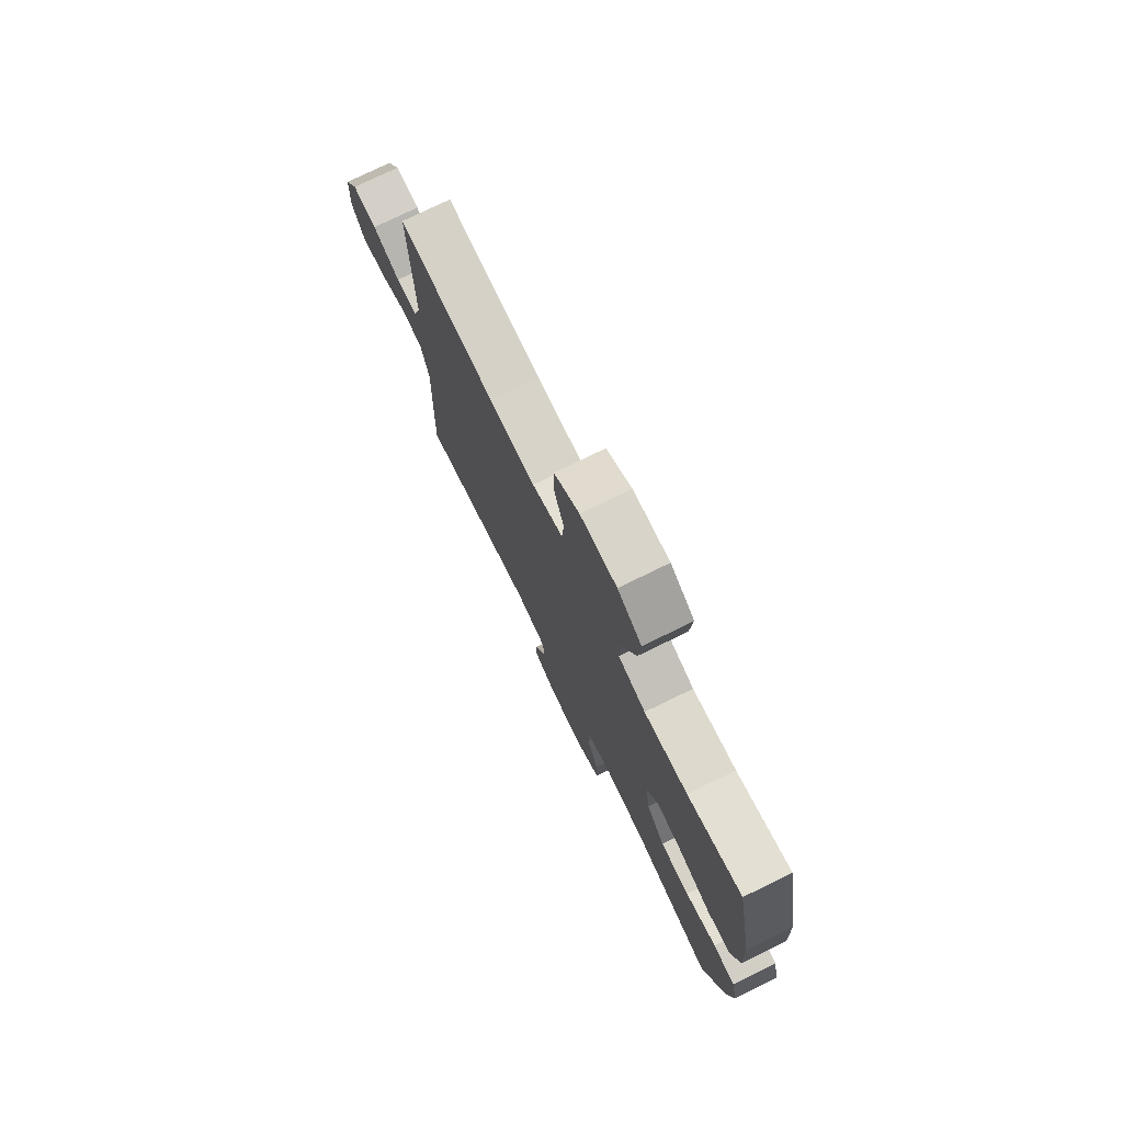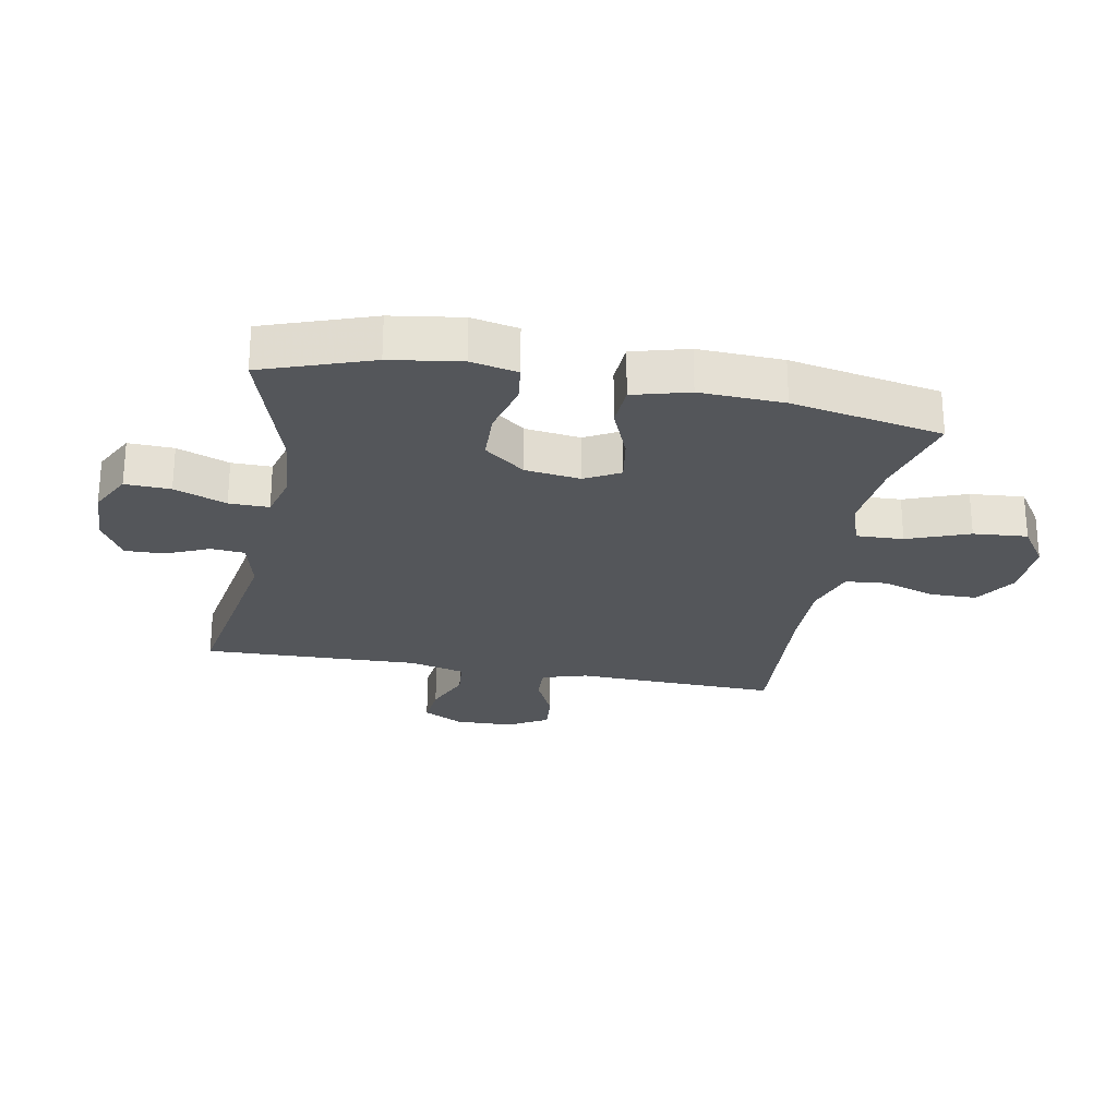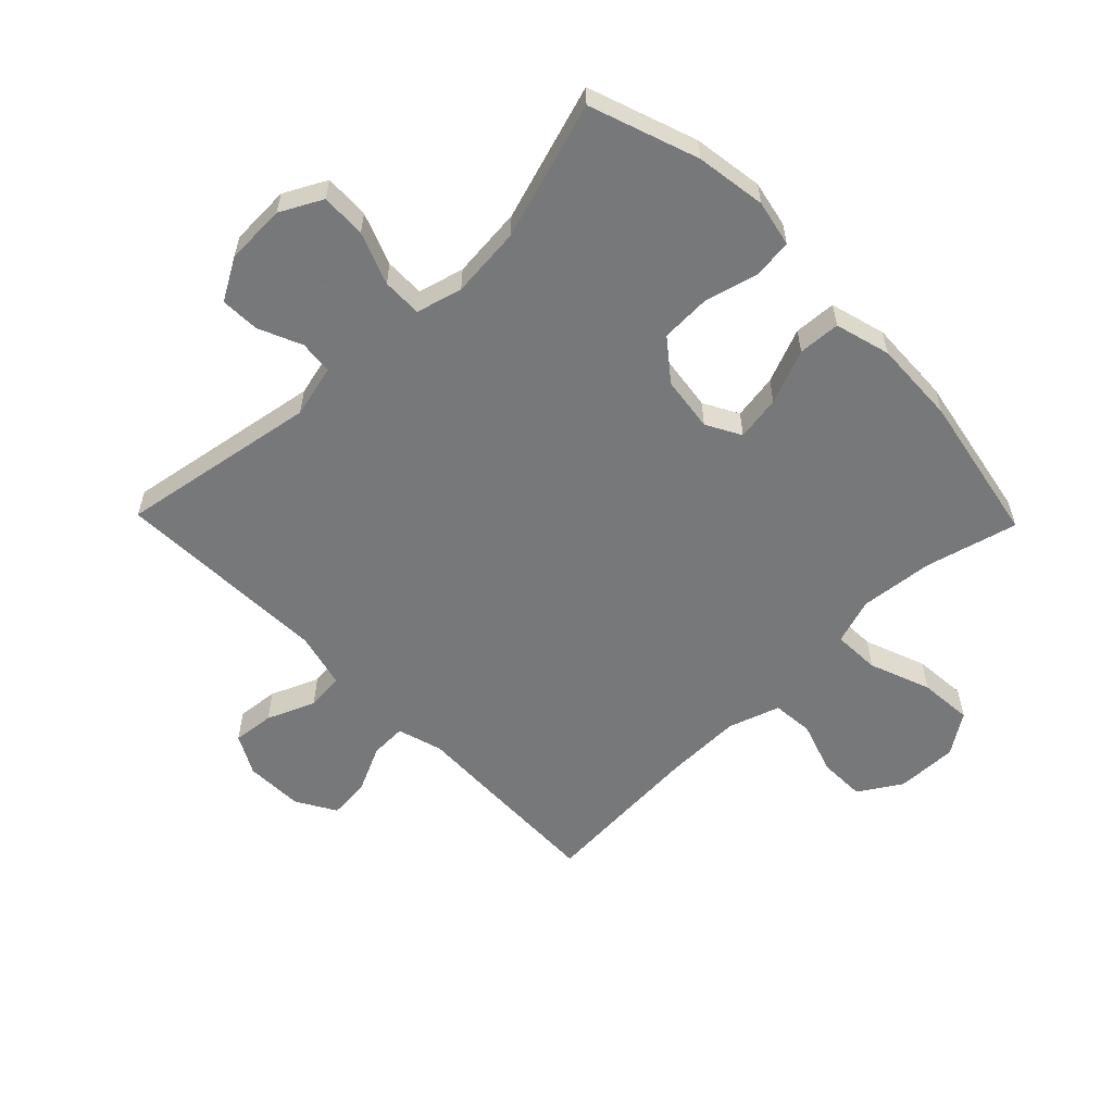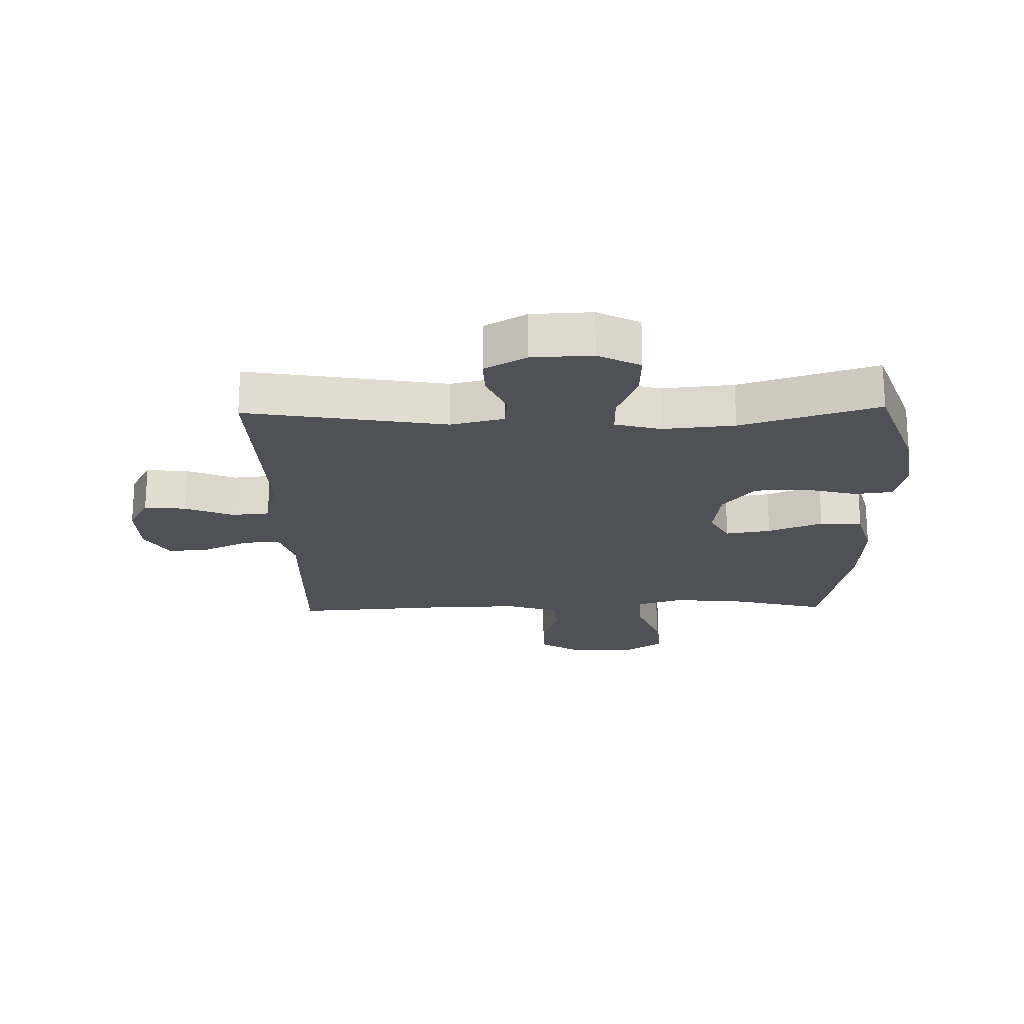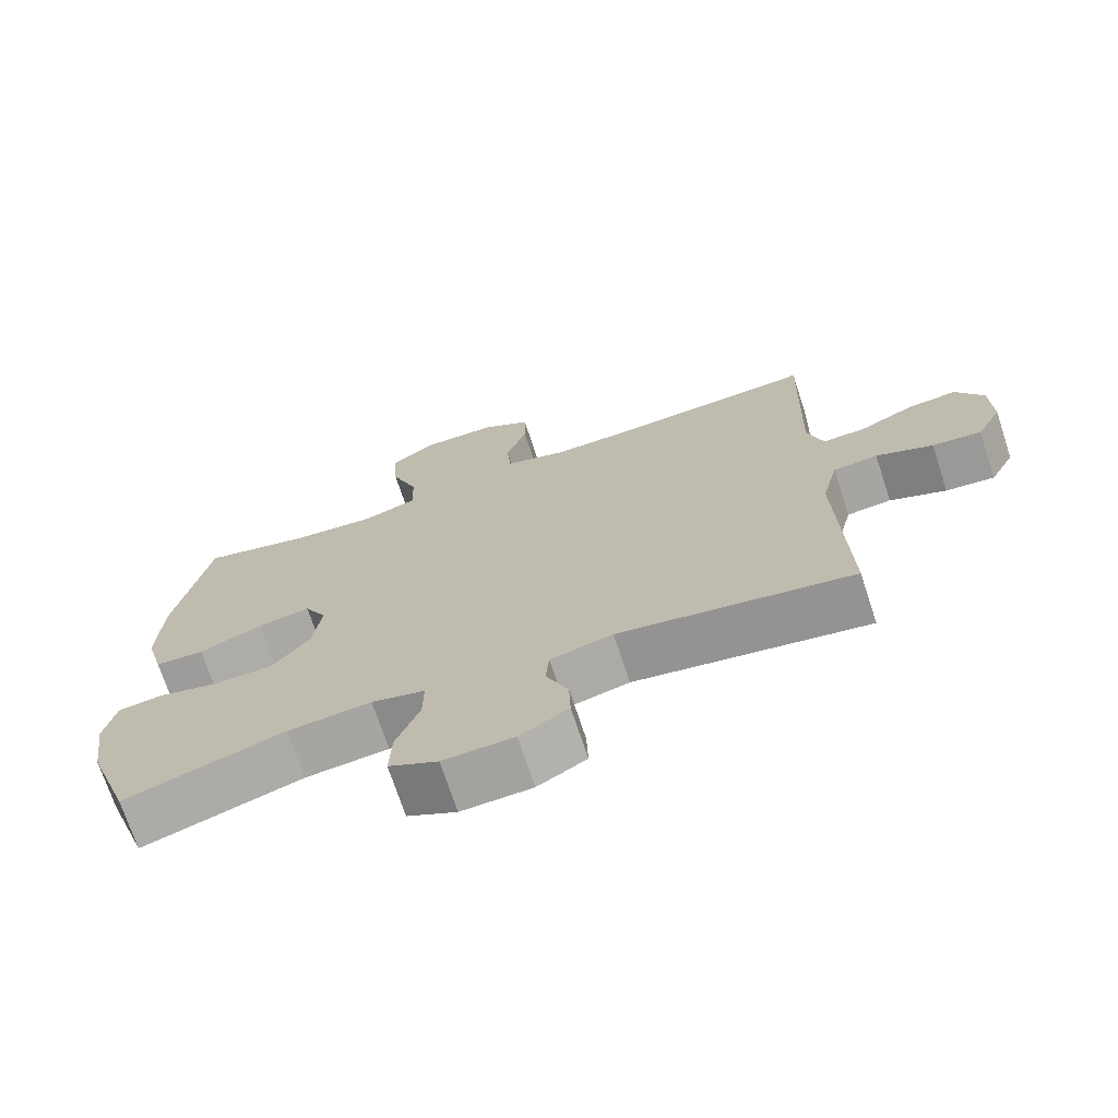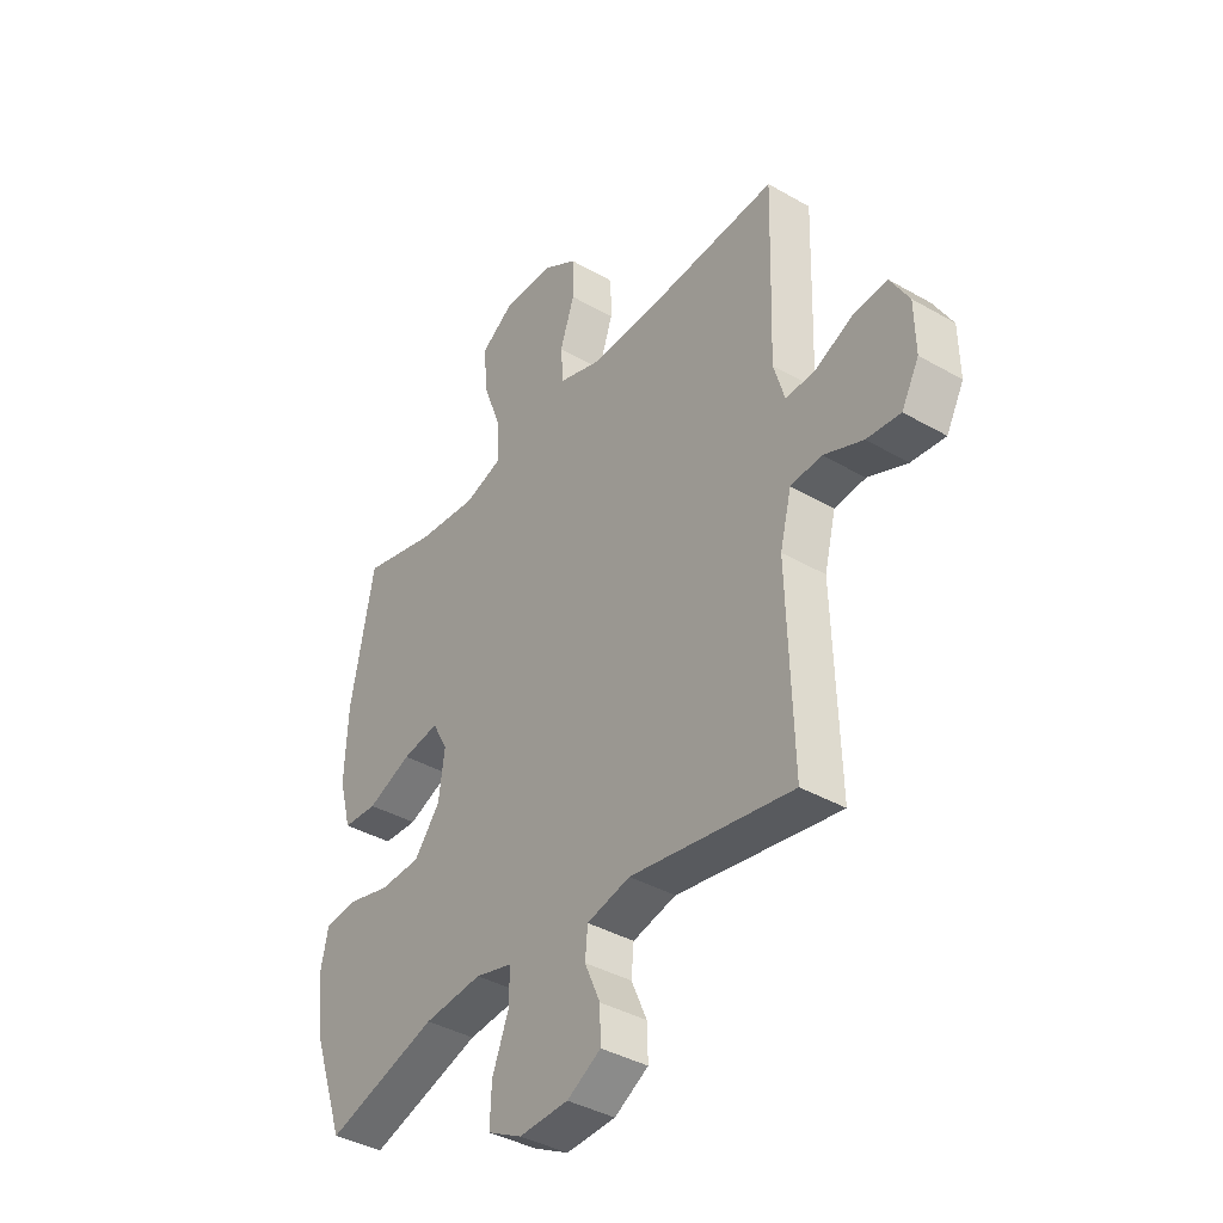
<metadata>
{"format":"obj","ext":"obj","renderer":"f3d","projection":"perspective","resolution":1024,"background":"white","views":[{"elev":76.2,"azim":-116.0,"up":"+Z"},{"elev":-25.3,"azim":-100.6,"up":"+Y"},{"elev":-57.3,"azim":-135.8,"up":"+Y"},{"elev":-20.5,"azim":-178.6,"up":"+Y"},{"elev":-71.6,"azim":18.2,"up":"+Z"},{"elev":-39.0,"azim":54.2,"up":"+Z"}]}
</metadata>
<code>
v -0.5 0.07 0.5
v -0.349 0.07 0.461
v -0.228 0.07 0.449
v -0.152 0.07 0.474
v -0.155 0.07 0.551
v -0.193 0.07 0.652
v -0.2 0.07 0.74
v -0.133 0.07 0.785
v -0.032 0.07 0.783
v 0.038 0.07 0.739
v 0.039 0.07 0.662
v 0.01 0.07 0.576
v 0.016 0.07 0.508
v 0.101 0.07 0.48
v 0.23 0.07 0.482
v 0.5 0.07 0.5
v 0.494 0.07 0.287
v 0.49 0.07 0.168
v 0.512 0.07 0.094
v 0.571 0.07 0.096
v 0.648 0.07 0.132
v 0.716 0.07 0.138
v 0.754 0.07 0.073
v 0.756 0.07 -0.023
v 0.721 0.07 -0.088
v 0.653 0.07 -0.081
v 0.574 0.07 -0.048
v 0.512 0.07 -0.054
v 0.489 0.07 -0.145
v 0.5 0.07 -0.5
v 0.174 0.07 -0.445
v 0.087 0.07 -0.466
v 0.082 0.07 -0.521
v 0.113 0.07 -0.592
v 0.115 0.07 -0.656
v 0.047 0.07 -0.695
v -0.052 0.07 -0.699
v -0.121 0.07 -0.663
v -0.118 0.07 -0.589
v -0.085 0.07 -0.504
v -0.084 0.07 -0.439
v -0.159 0.07 -0.419
v -0.276 0.07 -0.43
v -0.5 0.07 -0.5
v -0.562 0.07 -0.323
v -0.579 0.07 -0.208
v -0.563 0.07 -0.132
v -0.5 0.07 -0.124
v -0.412 0.07 -0.147
v -0.329 0.07 -0.144
v -0.277 0.07 -0.078
v -0.265 0.07 0.012
v -0.296 0.07 0.069
v -0.37 0.07 0.057
v -0.459 0.07 0.021
v -0.528 0.07 0.025
v -0.553 0.07 0.116
v -0.547 0.07 0.254
v -0.5 0 0.5
v -0.349 0 0.461
v -0.228 0 0.449
v -0.152 0 0.474
v -0.155 0 0.551
v -0.193 0 0.652
v -0.2 0 0.74
v -0.133 0 0.785
v -0.032 0 0.783
v 0.038 0 0.739
v 0.039 0 0.662
v 0.01 0 0.576
v 0.016 0 0.508
v 0.101 0 0.48
v 0.23 0 0.482
v 0.5 0 0.5
v 0.494 0 0.287
v 0.49 0 0.168
v 0.512 0 0.094
v 0.571 0 0.096
v 0.648 0 0.132
v 0.716 0 0.138
v 0.754 0 0.073
v 0.756 0 -0.023
v 0.721 0 -0.088
v 0.653 0 -0.081
v 0.574 0 -0.048
v 0.512 0 -0.054
v 0.489 0 -0.145
v 0.5 0 -0.5
v 0.174 0 -0.445
v 0.087 0 -0.466
v 0.082 0 -0.521
v 0.113 0 -0.592
v 0.115 0 -0.656
v 0.047 0 -0.695
v -0.052 0 -0.699
v -0.121 0 -0.663
v -0.118 0 -0.589
v -0.085 0 -0.504
v -0.084 0 -0.439
v -0.159 0 -0.419
v -0.276 0 -0.43
v -0.5 0 -0.5
v -0.562 0 -0.323
v -0.579 0 -0.208
v -0.563 0 -0.132
v -0.5 0 -0.124
v -0.412 0 -0.147
v -0.329 0 -0.144
v -0.277 0 -0.078
v -0.265 0 0.012
v -0.296 0 0.069
v -0.37 0 0.057
v -0.459 0 0.021
v -0.528 0 0.025
v -0.553 0 0.116
v -0.547 0 0.254
f 57 58 1 2
f 54 55 56 57
f 53 54 57 2
f 52 53 2 3
f 46 47 48 49
f 46 49 50
f 43 44 45 46
f 42 43 46 50
f 41 42 50 51
f 37 38 39 40
f 37 40 41
f 36 37 41
f 33 34 35 36
f 32 33 36 41
f 31 32 41 51
f 29 30 31 51
f 24 25 26 27
f 24 27 28
f 23 24 28
f 20 21 22 23
f 19 20 23 28
f 18 19 28 29
f 15 16 17 18
f 14 15 18 29
f 9 10 11 12
f 9 12 13
f 8 9 13
f 5 6 7 8
f 4 5 8 13
f 52 3 4 13
f 29 51 52
f 13 14 29 52
f 60 59 116 115
f 115 114 113 112
f 60 115 112 111
f 61 60 111 110
f 107 106 105 104
f 108 107 104
f 104 103 102 101
f 108 104 101 100
f 109 108 100 99
f 98 97 96 95
f 99 98 95
f 99 95 94
f 94 93 92 91
f 99 94 91 90
f 109 99 90 89
f 109 89 88 87
f 85 84 83 82
f 86 85 82
f 86 82 81
f 81 80 79 78
f 86 81 78 77
f 87 86 77 76
f 76 75 74 73
f 87 76 73 72
f 70 69 68 67
f 71 70 67
f 71 67 66
f 66 65 64 63
f 71 66 63 62
f 71 62 61 110
f 110 109 87
f 110 87 72 71
f 1 59 60 2
f 2 60 61 3
f 3 61 62 4
f 4 62 63 5
f 5 63 64 6
f 6 64 65 7
f 7 65 66 8
f 8 66 67 9
f 9 67 68 10
f 10 68 69 11
f 11 69 70 12
f 12 70 71 13
f 13 71 72 14
f 14 72 73 15
f 15 73 74 16
f 16 74 75 17
f 17 75 76 18
f 18 76 77 19
f 19 77 78 20
f 20 78 79 21
f 21 79 80 22
f 22 80 81 23
f 23 81 82 24
f 24 82 83 25
f 25 83 84 26
f 26 84 85 27
f 27 85 86 28
f 28 86 87 29
f 29 87 88 30
f 30 88 89 31
f 31 89 90 32
f 32 90 91 33
f 33 91 92 34
f 34 92 93 35
f 35 93 94 36
f 36 94 95 37
f 37 95 96 38
f 38 96 97 39
f 39 97 98 40
f 40 98 99 41
f 41 99 100 42
f 42 100 101 43
f 43 101 102 44
f 44 102 103 45
f 45 103 104 46
f 46 104 105 47
f 47 105 106 48
f 48 106 107 49
f 49 107 108 50
f 50 108 109 51
f 51 109 110 52
f 52 110 111 53
f 53 111 112 54
f 54 112 113 55
f 55 113 114 56
f 56 114 115 57
f 57 115 116 58
f 58 116 59 1

</code>
